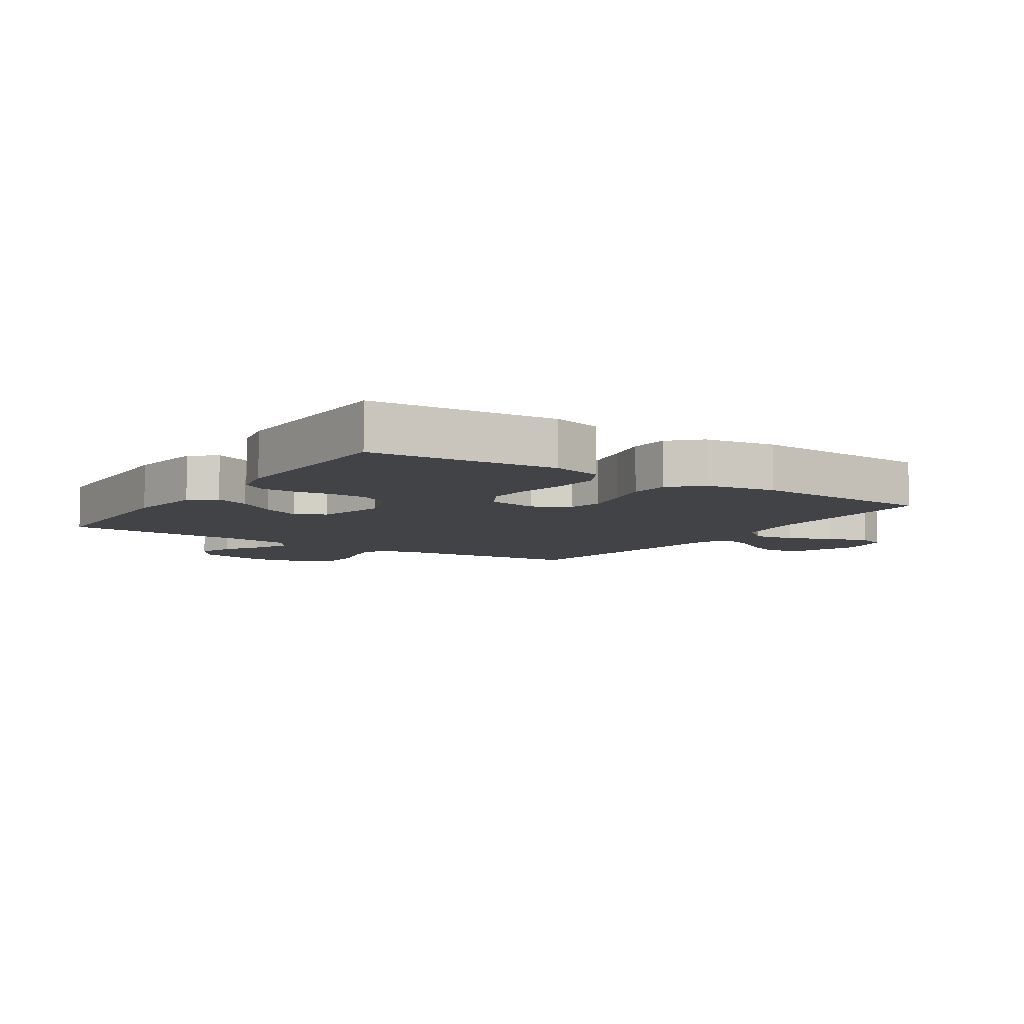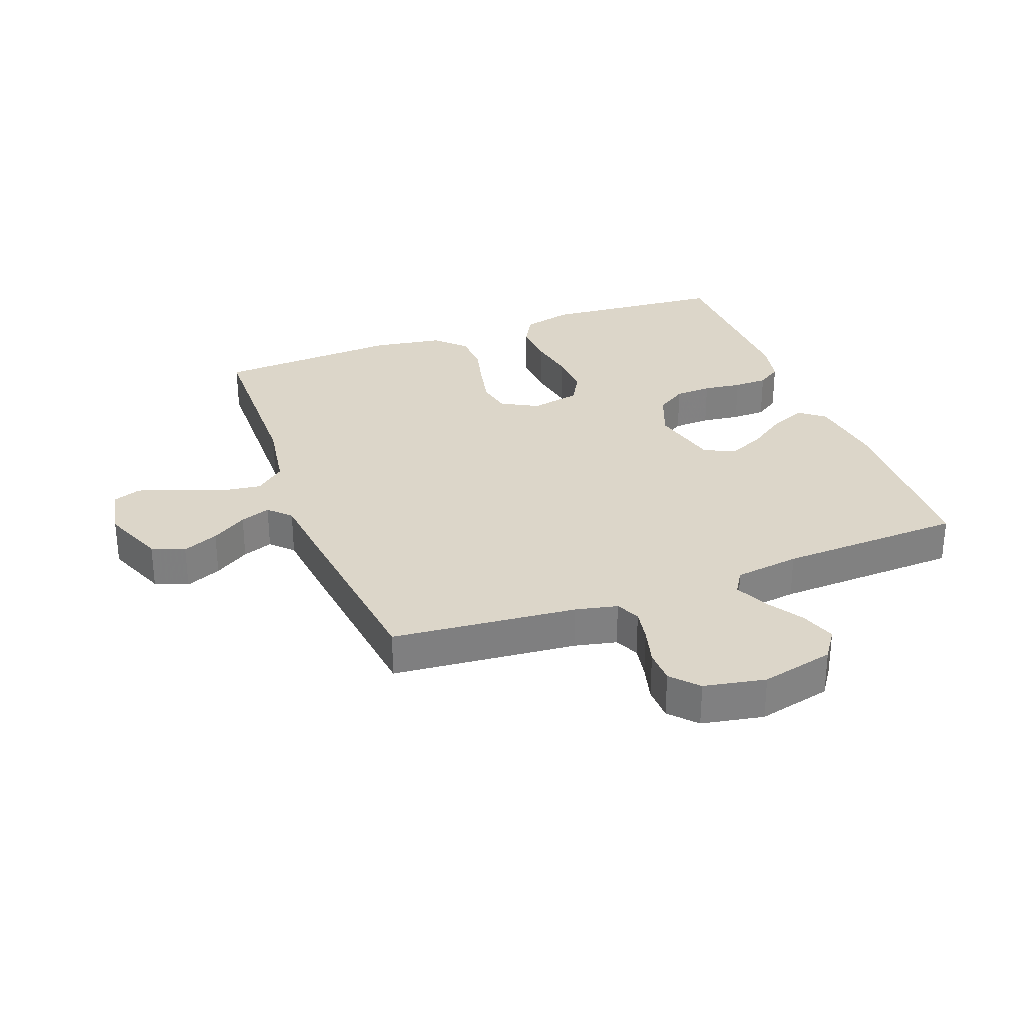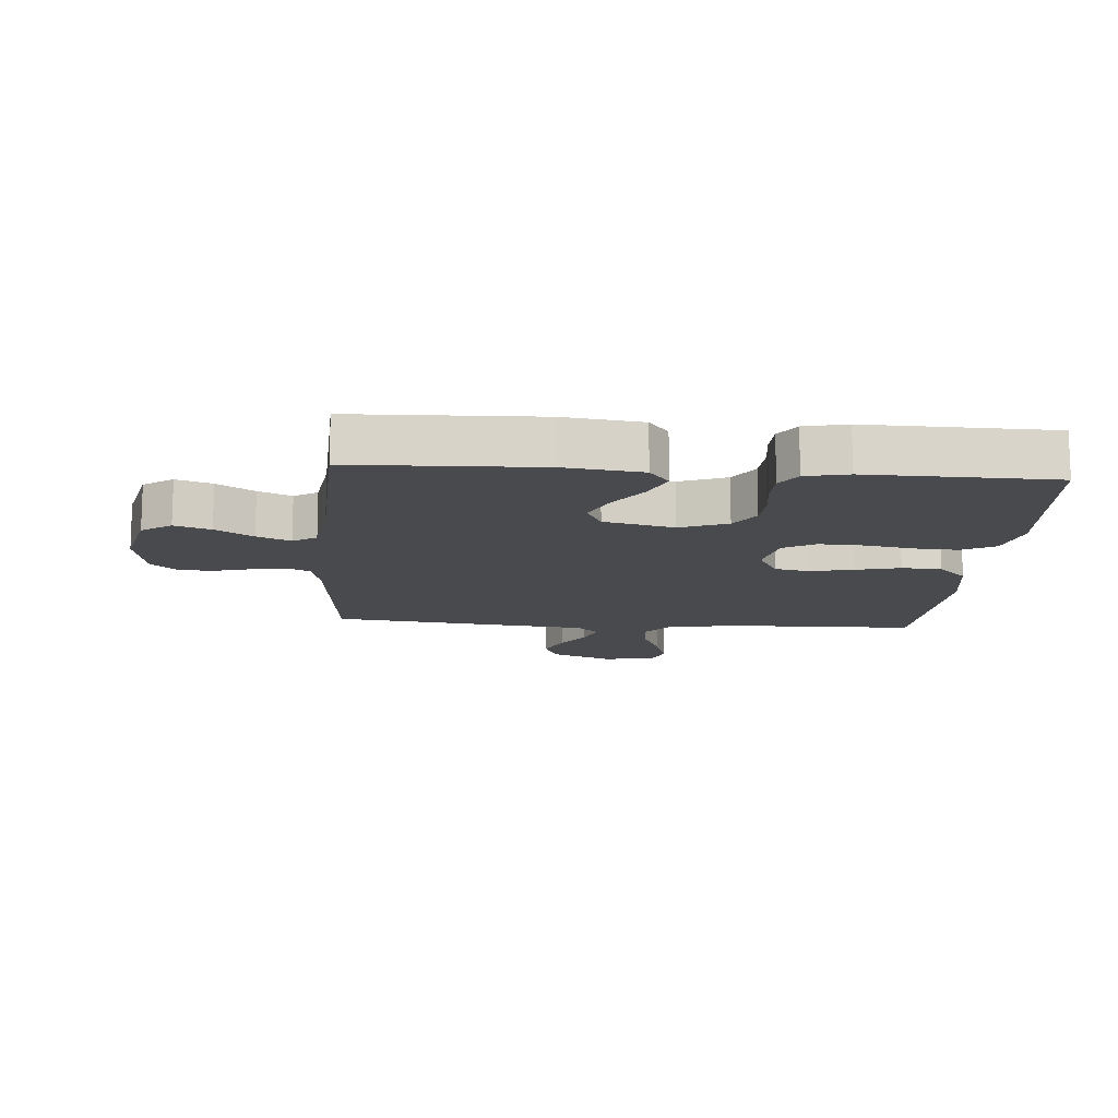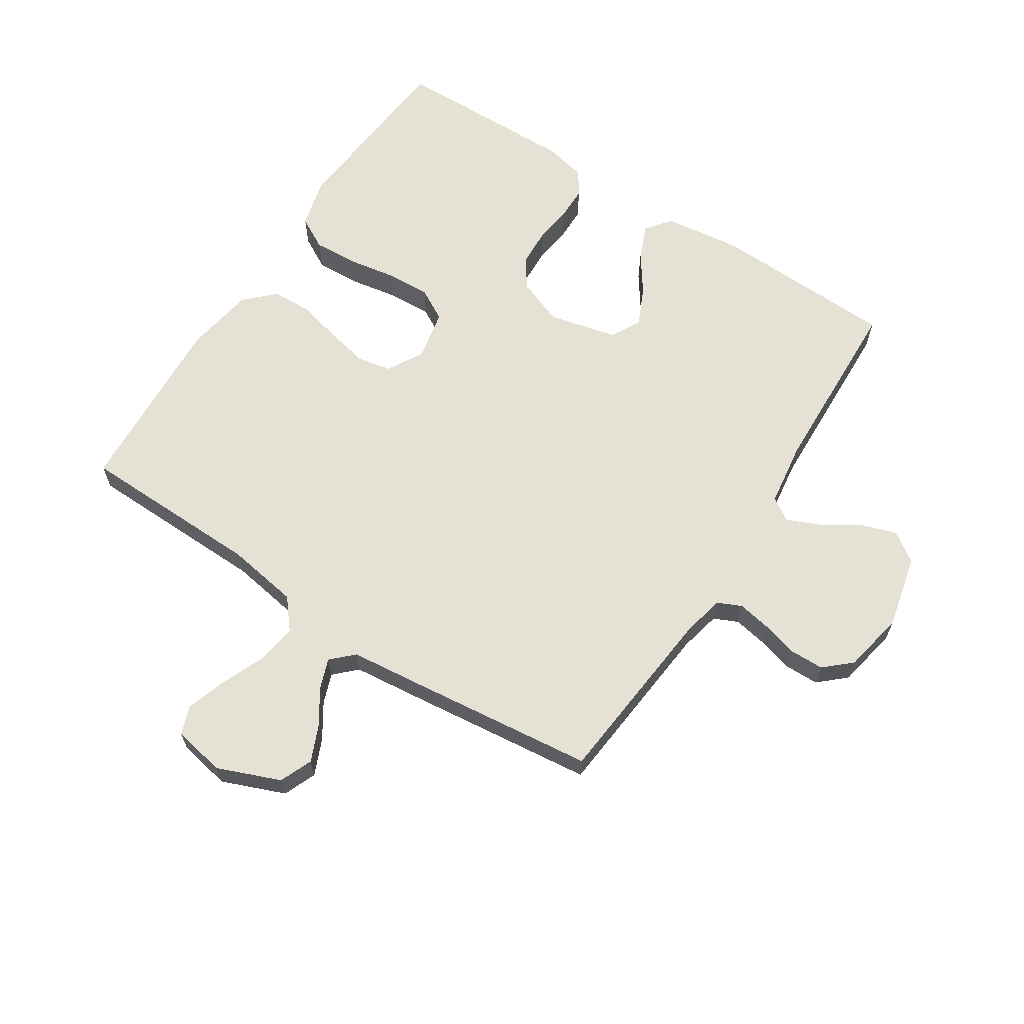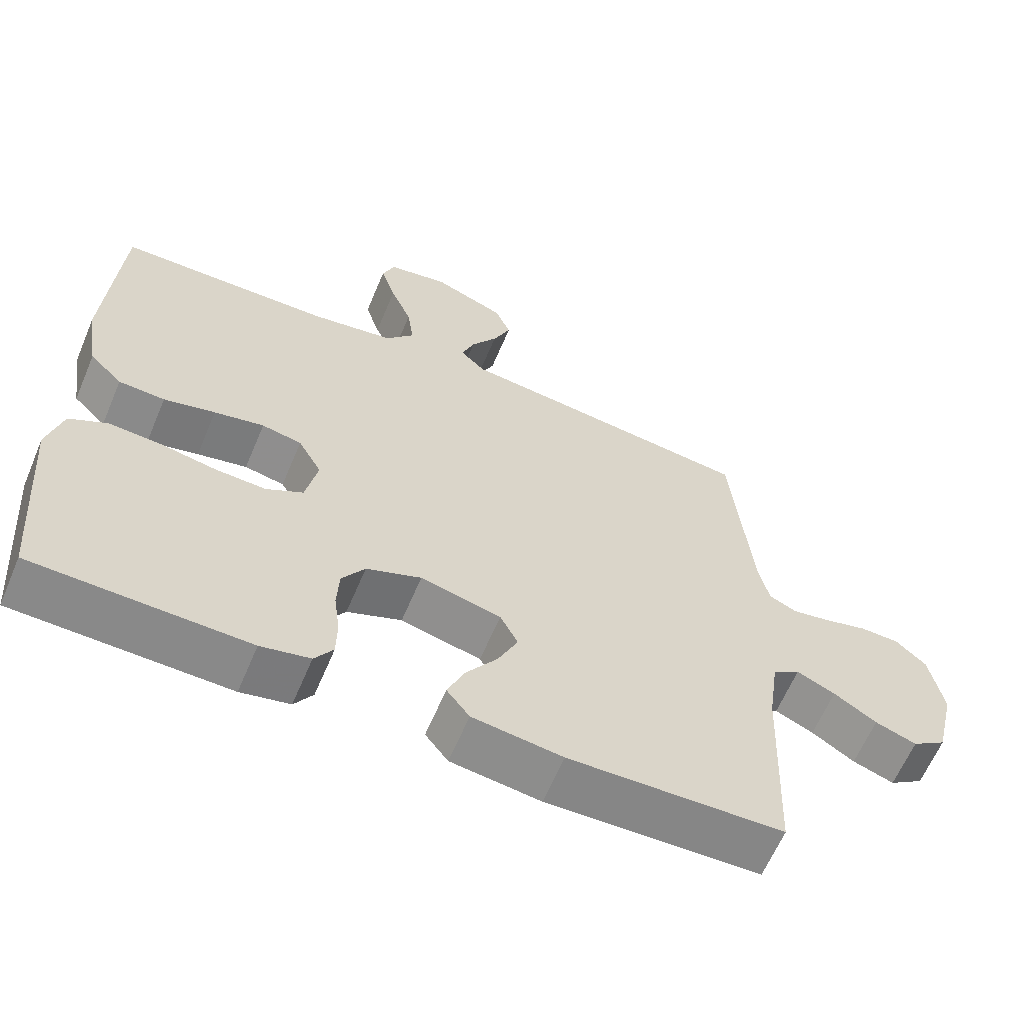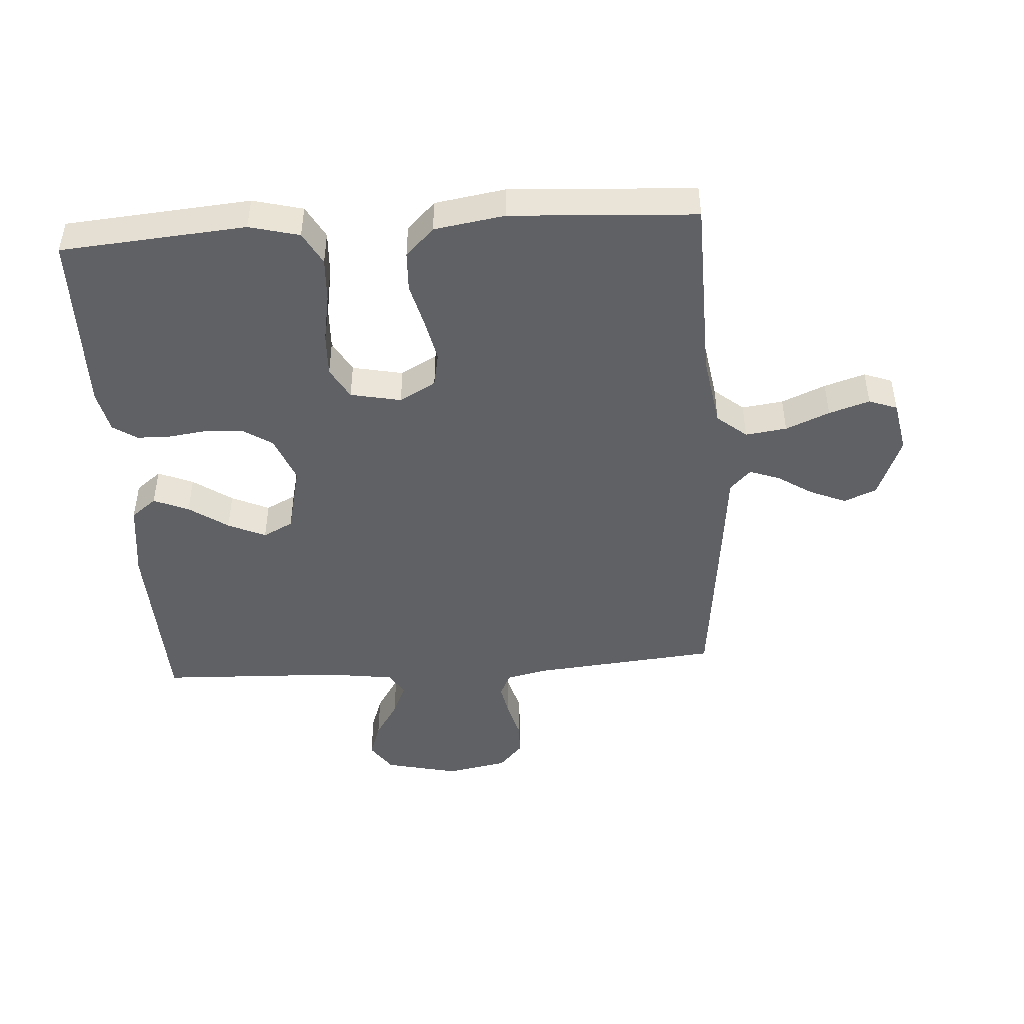
<metadata>
{"format":"obj","ext":"obj","renderer":"f3d","projection":"perspective","resolution":1024,"background":"white","views":[{"elev":-7.3,"azim":-123.5,"up":"+Y"},{"elev":30.2,"azim":69.4,"up":"+Y"},{"elev":-13.3,"azim":175.6,"up":"+Y"},{"elev":64.2,"azim":33.0,"up":"+Y"},{"elev":-62.7,"azim":-22.9,"up":"+Z"},{"elev":-46.3,"azim":-86.1,"up":"+Y"}]}
</metadata>
<code>
v -0.5 0.07 -0.5
v -0.524 0.07 -0.2
v -0.503 0.07 -0.119
v -0.45 0.07 -0.09
v -0.377 0.07 -0.094
v -0.298 0.07 -0.108
v -0.227 0.07 -0.111
v -0.175 0.07 -0.082
v -0.158 0.07 0
v -0.191 0.07 0.059
v -0.247 0.07 0.07
v -0.317 0.07 0.055
v -0.389 0.07 0.037
v -0.454 0.07 0.04
v -0.5 0.07 0.086
v -0.518 0.07 0.2
v -0.5 0.07 0.5
v -0.2 0.07 0.506
v -0.082 0.07 0.525
v -0.042 0.07 0.573
v -0.051 0.07 0.64
v -0.081 0.07 0.711
v -0.102 0.07 0.777
v -0.085 0.07 0.823
v 0 0.07 0.839
v 0.102 0.07 0.798
v 0.124 0.07 0.745
v 0.099 0.07 0.687
v 0.062 0.07 0.63
v 0.044 0.07 0.581
v 0.079 0.07 0.547
v 0.2 0.07 0.534
v 0.5 0.07 0.5
v 0.528 0.07 0.2
v 0.543 0.07 0.132
v 0.582 0.07 0.114
v 0.636 0.07 0.124
v 0.696 0.07 0.14
v 0.751 0.07 0.139
v 0.794 0.07 0.1
v 0.813 0.07 0
v 0.785 0.07 -0.119
v 0.737 0.07 -0.152
v 0.679 0.07 -0.132
v 0.619 0.07 -0.094
v 0.565 0.07 -0.07
v 0.527 0.07 -0.094
v 0.512 0.07 -0.2
v 0.5 0.07 -0.5
v 0.2 0.07 -0.51
v 0.074 0.07 -0.494
v 0.042 0.07 -0.453
v 0.066 0.07 -0.396
v 0.11 0.07 -0.333
v 0.138 0.07 -0.272
v 0.113 0.07 -0.223
v 0 0.07 -0.196
v -0.077 0.07 -0.226
v -0.109 0.07 -0.275
v -0.112 0.07 -0.335
v -0.104 0.07 -0.397
v -0.105 0.07 -0.452
v -0.131 0.07 -0.491
v -0.2 0.07 -0.506
v -0.5 0 -0.5
v -0.524 0 -0.2
v -0.503 0 -0.119
v -0.45 0 -0.09
v -0.377 0 -0.094
v -0.298 0 -0.108
v -0.227 0 -0.111
v -0.175 0 -0.082
v -0.158 0 0
v -0.191 0 0.059
v -0.247 0 0.07
v -0.317 0 0.055
v -0.389 0 0.037
v -0.454 0 0.04
v -0.5 0 0.086
v -0.518 0 0.2
v -0.5 0 0.5
v -0.2 0 0.506
v -0.082 0 0.525
v -0.042 0 0.573
v -0.051 0 0.64
v -0.081 0 0.711
v -0.102 0 0.777
v -0.085 0 0.823
v 0 0 0.839
v 0.102 0 0.798
v 0.124 0 0.745
v 0.099 0 0.687
v 0.062 0 0.63
v 0.044 0 0.581
v 0.079 0 0.547
v 0.2 0 0.534
v 0.5 0 0.5
v 0.528 0 0.2
v 0.543 0 0.132
v 0.582 0 0.114
v 0.636 0 0.124
v 0.696 0 0.14
v 0.751 0 0.139
v 0.794 0 0.1
v 0.813 0 0
v 0.785 0 -0.119
v 0.737 0 -0.152
v 0.679 0 -0.132
v 0.619 0 -0.094
v 0.565 0 -0.07
v 0.527 0 -0.094
v 0.512 0 -0.2
v 0.5 0 -0.5
v 0.2 0 -0.51
v 0.074 0 -0.494
v 0.042 0 -0.453
v 0.066 0 -0.396
v 0.11 0 -0.333
v 0.138 0 -0.272
v 0.113 0 -0.223
v 0 0 -0.196
v -0.077 0 -0.226
v -0.109 0 -0.275
v -0.112 0 -0.335
v -0.104 0 -0.397
v -0.105 0 -0.452
v -0.131 0 -0.491
v -0.2 0 -0.506
f 4 5 6
f 3 4 6
f 2 3 6
f 1 2 6
f 64 1 6
f 63 64 6
f 62 63 6
f 61 62 6
f 60 61 6
f 59 60 6 7
f 58 59 7 8
f 57 58 8 9
f 56 57 9 10
f 52 53 54
f 51 52 54
f 50 51 54
f 49 50 54
f 48 49 54
f 47 48 54 55
f 46 47 55 56
f 43 44 45
f 42 43 45
f 41 42 45
f 40 41 45
f 39 40 45
f 38 39 45
f 37 38 45
f 36 37 45 46
f 46 56 10
f 36 46 10
f 35 36 10
f 31 32 33 34
f 27 28 29
f 26 27 29
f 25 26 29
f 24 25 29
f 23 24 29
f 22 23 29
f 21 22 29
f 20 21 29 30
f 19 20 30 31
f 16 17 18
f 15 16 18
f 14 15 18
f 13 14 18
f 12 13 18
f 18 19 31
f 12 18 31
f 11 12 31
f 31 34 35
f 11 31 35
f 10 11 35
f 70 69 68
f 70 68 67
f 70 67 66
f 70 66 65
f 70 65 128
f 70 128 127
f 70 127 126
f 70 126 125
f 70 125 124
f 71 70 124 123
f 72 71 123 122
f 73 72 122 121
f 74 73 121 120
f 118 117 116
f 118 116 115
f 118 115 114
f 118 114 113
f 118 113 112
f 119 118 112 111
f 120 119 111 110
f 109 108 107
f 109 107 106
f 109 106 105
f 109 105 104
f 109 104 103
f 109 103 102
f 109 102 101
f 110 109 101 100
f 74 120 110
f 74 110 100
f 74 100 99
f 98 97 96 95
f 93 92 91
f 93 91 90
f 93 90 89
f 93 89 88
f 93 88 87
f 93 87 86
f 93 86 85
f 94 93 85 84
f 95 94 84 83
f 82 81 80
f 82 80 79
f 82 79 78
f 82 78 77
f 82 77 76
f 95 83 82
f 95 82 76
f 95 76 75
f 99 98 95
f 99 95 75
f 99 75 74
f 1 65 66 2
f 2 66 67 3
f 3 67 68 4
f 4 68 69 5
f 5 69 70 6
f 6 70 71 7
f 7 71 72 8
f 8 72 73 9
f 9 73 74 10
f 10 74 75 11
f 11 75 76 12
f 12 76 77 13
f 13 77 78 14
f 14 78 79 15
f 15 79 80 16
f 16 80 81 17
f 17 81 82 18
f 18 82 83 19
f 19 83 84 20
f 20 84 85 21
f 21 85 86 22
f 22 86 87 23
f 23 87 88 24
f 24 88 89 25
f 25 89 90 26
f 26 90 91 27
f 27 91 92 28
f 28 92 93 29
f 29 93 94 30
f 30 94 95 31
f 31 95 96 32
f 32 96 97 33
f 33 97 98 34
f 34 98 99 35
f 35 99 100 36
f 36 100 101 37
f 37 101 102 38
f 38 102 103 39
f 39 103 104 40
f 40 104 105 41
f 41 105 106 42
f 42 106 107 43
f 43 107 108 44
f 44 108 109 45
f 45 109 110 46
f 46 110 111 47
f 47 111 112 48
f 48 112 113 49
f 49 113 114 50
f 50 114 115 51
f 51 115 116 52
f 52 116 117 53
f 53 117 118 54
f 54 118 119 55
f 55 119 120 56
f 56 120 121 57
f 57 121 122 58
f 58 122 123 59
f 59 123 124 60
f 60 124 125 61
f 61 125 126 62
f 62 126 127 63
f 63 127 128 64
f 64 128 65 1

</code>
